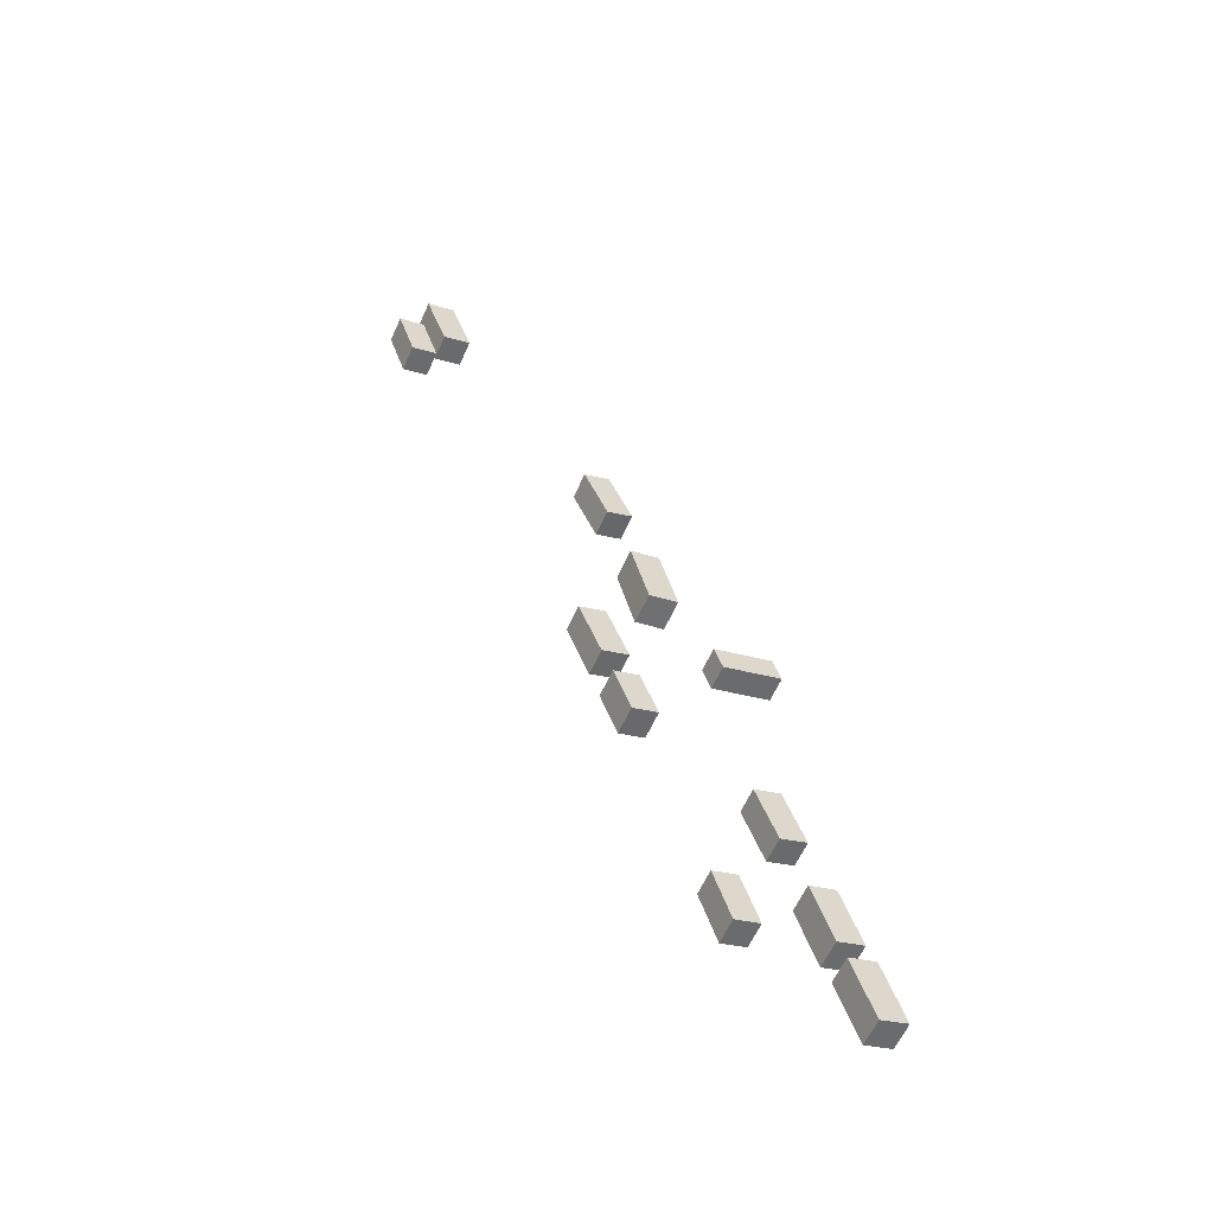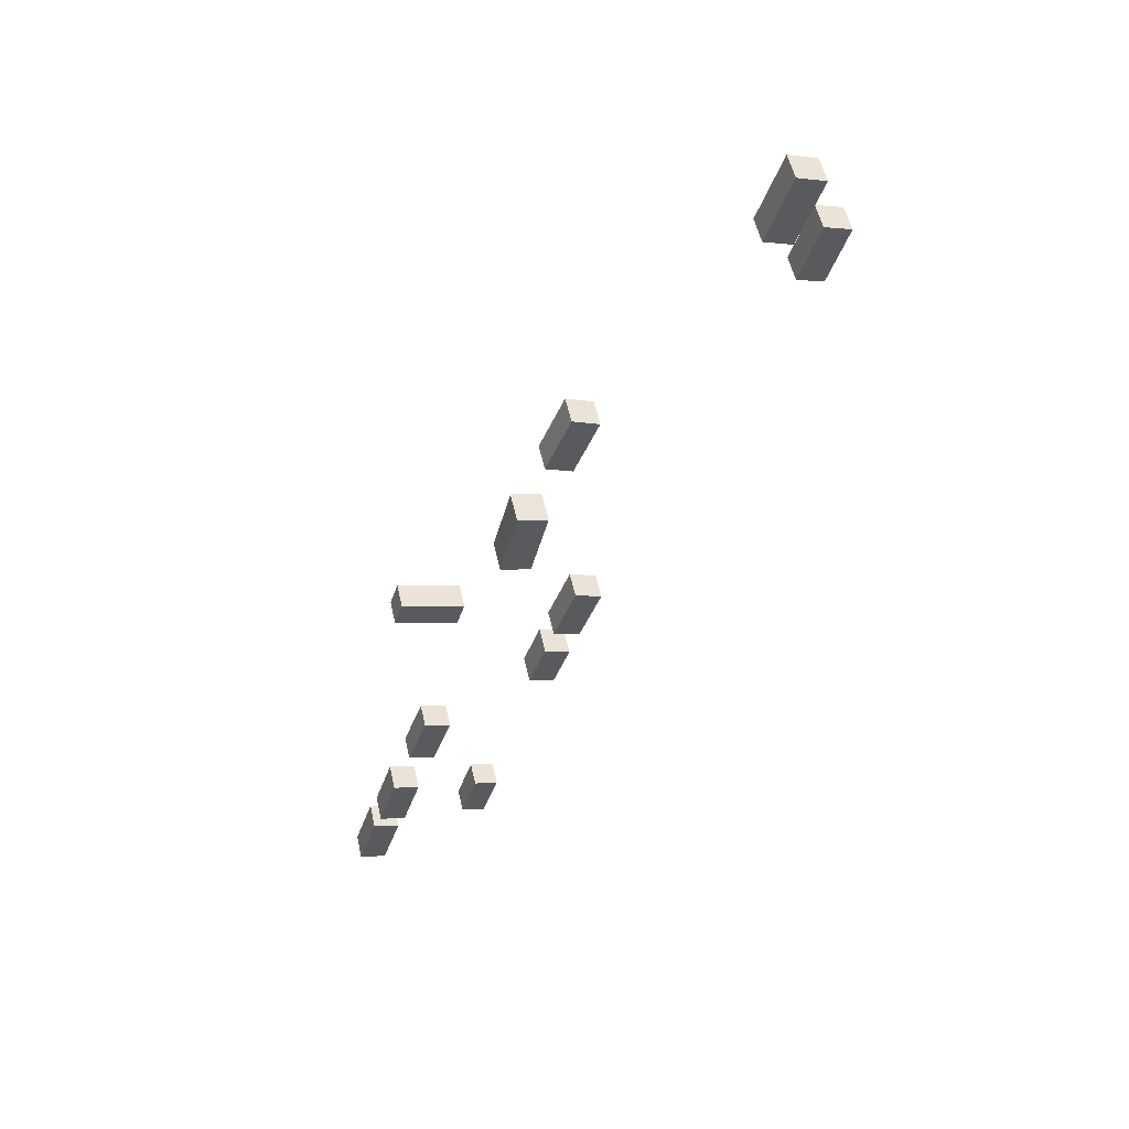
<metadata>
{"format":"obj","ext":"obj","renderer":"f3d","projection":"perspective","resolution":1024,"background":"white","views":[{"elev":-60.3,"azim":156.0,"up":"+Y"},{"elev":54.0,"azim":-12.4,"up":"+Y"}]}
</metadata>
<code>
v 0.8518 16.58 -1.465
v 0.8518 16.58 -0.04162
v 2.348 16.06 -1.465
v 2.348 16.06 -0.04162
v -0.2974 13.23 -1.465
v -0.2974 13.23 -0.04162
v 1.199 12.71 -1.465
v 1.199 12.71 -0.04162
v -1.028 6.131 -1.574
v -1.028 6.131 -0.007217
v -2.525 6.599 -1.574
v -2.525 6.599 -0.007217
v 0.06151 9.614 -1.574
v 0.06151 9.614 -0.007217
v -1.435 10.08 -1.574
v -1.435 10.08 -0.007217
v 3.676 8.161 -1.77
v 3.676 8.161 -0.3569
v 5.059 7.733 -1.77
v 5.059 7.733 -0.3569
v 2.747 5.164 -1.77
v 2.747 5.164 -0.3569
v 4.131 4.736 -1.77
v 4.131 4.736 -0.3569
v 7.386 31.36 -1.267
v 7.386 31.36 0.5328
v 5.688 31.78 -1.267
v 5.688 31.78 0.5328
v 8.405 35.48 -1.267
v 8.405 35.48 0.5328
v 6.707 35.9 -1.267
v 6.707 35.9 0.5328
v 8.261 21.98 -1.753
v 8.261 21.98 -0.1639
v 9.707 21.47 -1.753
v 9.707 21.47 -0.1639
v 7.294 19.21 -1.753
v 7.294 19.21 -0.1639
v 8.74 18.7 -1.753
v 8.74 18.7 -0.1639
v -2.987 5.709 -1.588
v -2.987 5.709 -0.08474
v -1.46 5.23 -1.588
v -1.46 5.23 -0.08474
v -4.124 2.086 -1.588
v -4.124 2.086 -0.08474
v -2.597 1.607 -1.588
v -2.597 1.607 -0.08474
v 3.613 28.87 -0.9765
v 3.613 28.87 0.4553
v 3.143 27.38 -0.9765
v 3.143 27.38 0.4553
v 0.1777 29.95 -0.9765
v 0.1777 29.95 0.4553
v -0.2919 28.46 -0.9765
v -0.2919 28.46 0.4553
v 10.06 26.98 -1.746
v 10.06 26.98 -0.2436
v 11.57 26.42 -1.746
v 11.57 26.42 -0.2436
v 8.791 23.56 -1.746
v 8.791 23.56 -0.2436
v 10.3 23 -1.746
v 10.3 23 -0.2436
v 20.37 53.25 -1.27
v 20.37 53.25 0.2793
v 18.8 53.78 -1.27
v 18.8 53.78 0.2793
v 21.67 57.08 -1.27
v 21.67 57.08 0.2793
v 20.09 57.61 -1.27
v 20.09 57.61 0.2793
v 9.689 42.99 -1.287
v 9.689 42.99 0.2599
v 11.18 42.38 -1.287
v 11.18 42.38 0.2599
v 8.285 39.53 -1.287
v 8.285 39.53 0.2599
v 9.78 38.92 -1.287
v 9.78 38.92 0.2599
v 22.1 50.55 -1.028
v 22.1 50.55 0.4765
v 20.64 51.01 -1.028
v 20.64 51.01 0.4765
v 23.15 53.85 -1.028
v 23.15 53.85 0.4765
v 21.68 54.32 -1.028
v 21.68 54.32 0.4765
f 2 4 1
f 5 2 1
f 1 4 3
f 3 5 1
f 2 8 4
f 6 2 5
f 6 8 2
f 4 8 3
f 7 5 3
f 3 8 7
f 7 6 5
f 8 6 7
f 10 12 9
f 13 10 9
f 9 12 11
f 11 13 9
f 10 16 12
f 14 10 13
f 14 16 10
f 12 16 11
f 15 13 11
f 11 16 15
f 15 14 13
f 16 14 15
f 18 20 17
f 21 18 17
f 17 20 19
f 19 21 17
f 18 24 20
f 22 18 21
f 22 24 18
f 20 24 19
f 23 21 19
f 19 24 23
f 23 22 21
f 24 22 23
f 26 28 25
f 29 26 25
f 25 28 27
f 27 29 25
f 26 32 28
f 30 26 29
f 30 32 26
f 28 32 27
f 31 29 27
f 27 32 31
f 31 30 29
f 32 30 31
f 34 36 33
f 37 34 33
f 33 36 35
f 35 37 33
f 34 40 36
f 38 34 37
f 38 40 34
f 36 40 35
f 39 37 35
f 35 40 39
f 39 38 37
f 40 38 39
f 42 44 41
f 45 42 41
f 41 44 43
f 43 45 41
f 42 48 44
f 46 42 45
f 46 48 42
f 44 48 43
f 47 45 43
f 43 48 47
f 47 46 45
f 48 46 47
f 50 52 49
f 53 50 49
f 49 52 51
f 51 53 49
f 50 56 52
f 54 50 53
f 54 56 50
f 52 56 51
f 55 53 51
f 51 56 55
f 55 54 53
f 56 54 55
f 58 60 57
f 61 58 57
f 57 60 59
f 59 61 57
f 58 64 60
f 62 58 61
f 62 64 58
f 60 64 59
f 63 61 59
f 59 64 63
f 63 62 61
f 64 62 63
f 66 68 65
f 69 66 65
f 65 68 67
f 67 69 65
f 66 72 68
f 70 66 69
f 70 72 66
f 68 72 67
f 71 69 67
f 67 72 71
f 71 70 69
f 72 70 71
f 74 76 73
f 77 74 73
f 73 76 75
f 75 77 73
f 74 80 76
f 78 74 77
f 78 80 74
f 76 80 75
f 79 77 75
f 75 80 79
f 79 78 77
f 80 78 79
f 82 84 81
f 85 82 81
f 81 84 83
f 83 85 81
f 82 88 84
f 86 82 85
f 86 88 82
f 84 88 83
f 87 85 83
f 83 88 87
f 87 86 85
f 88 86 87

</code>
